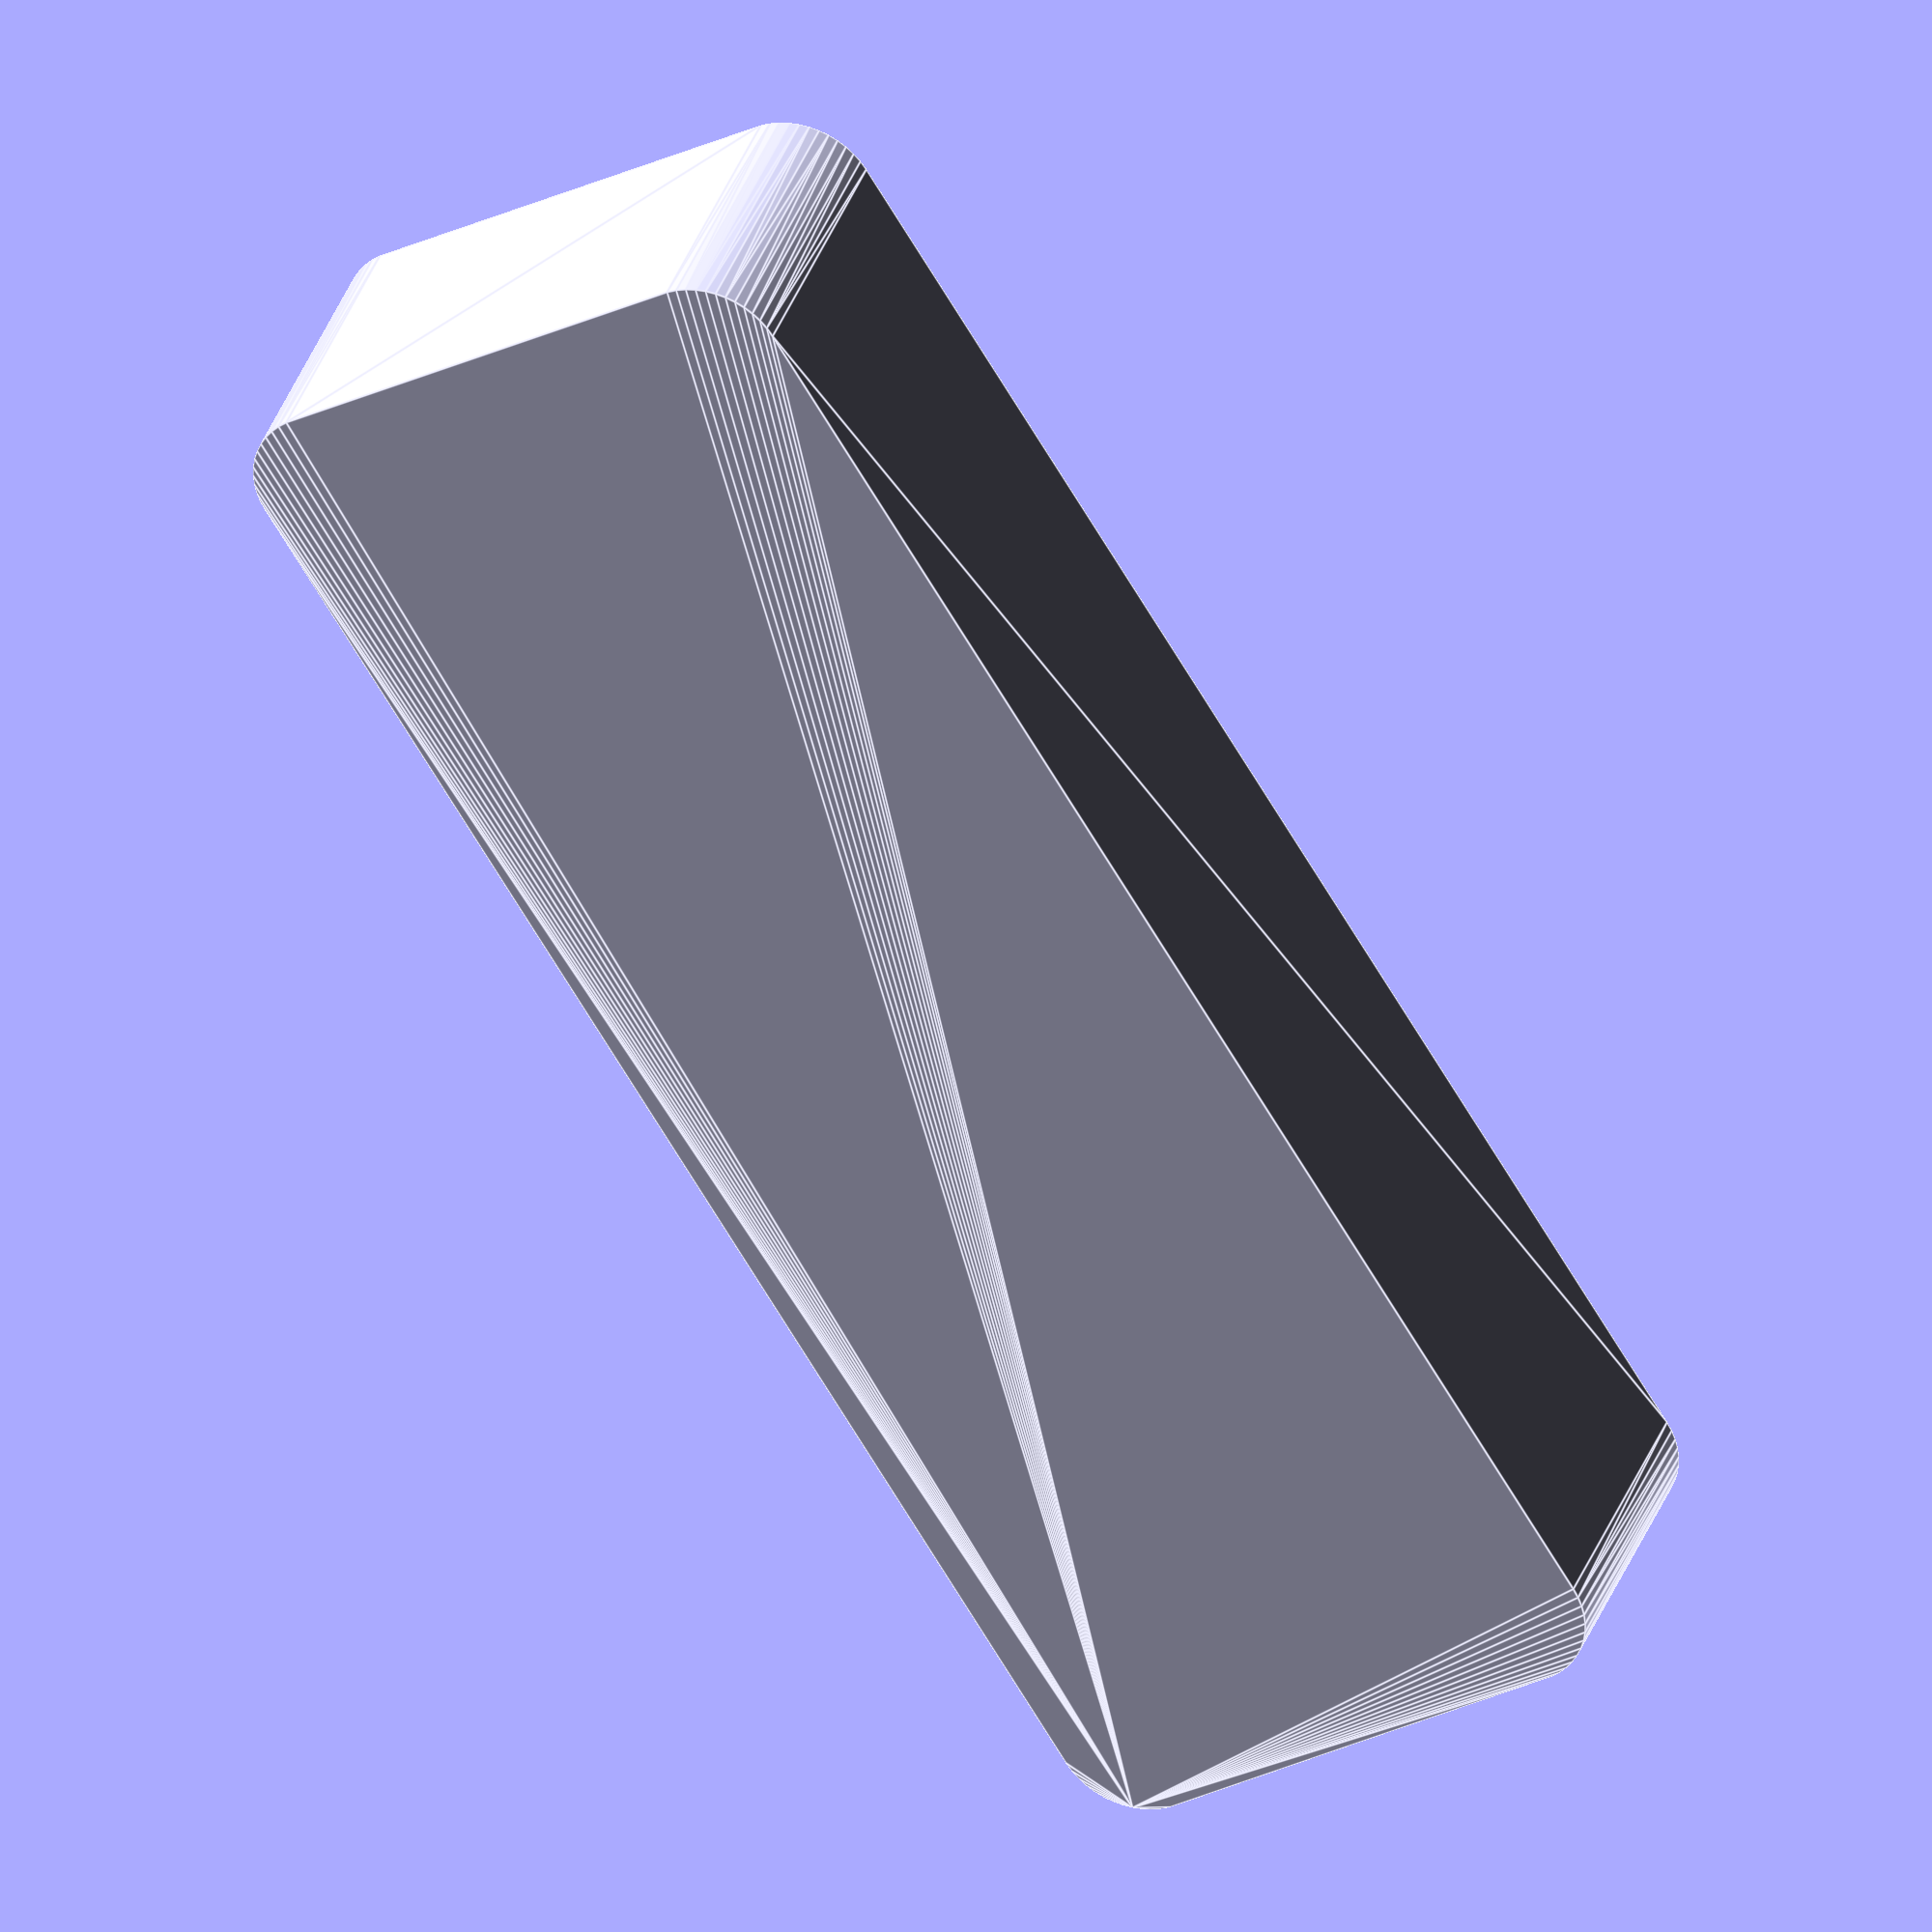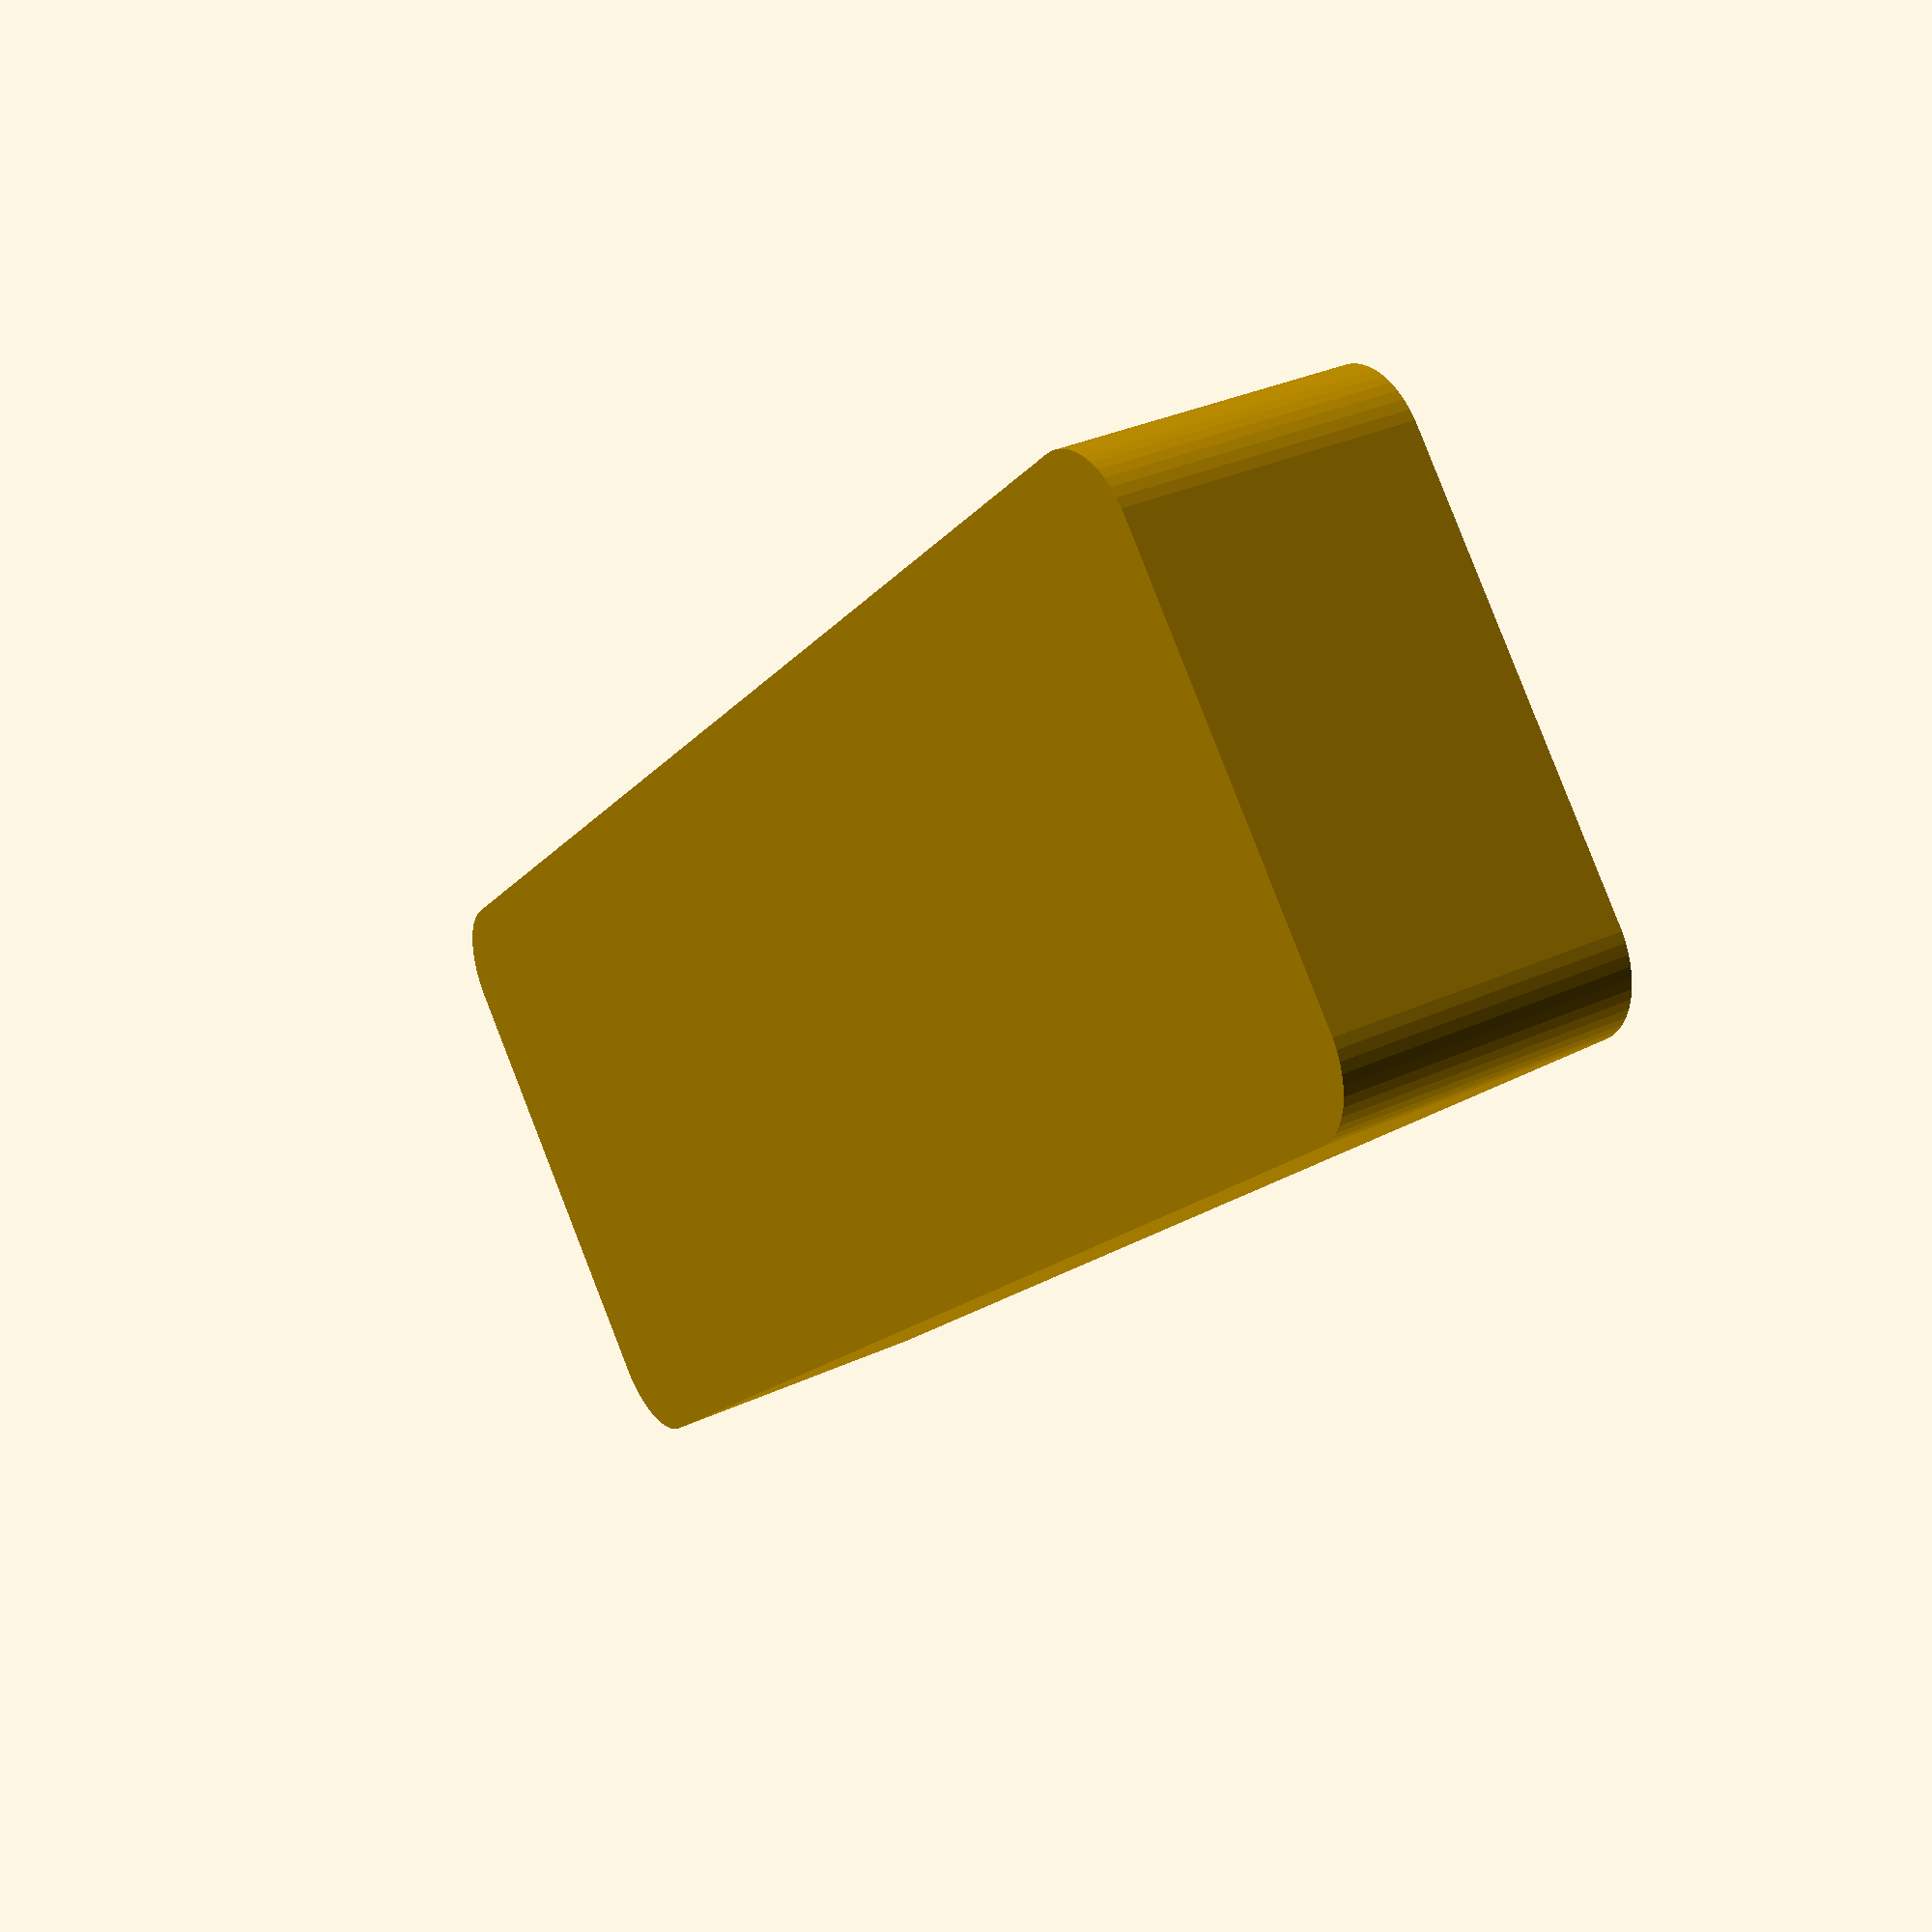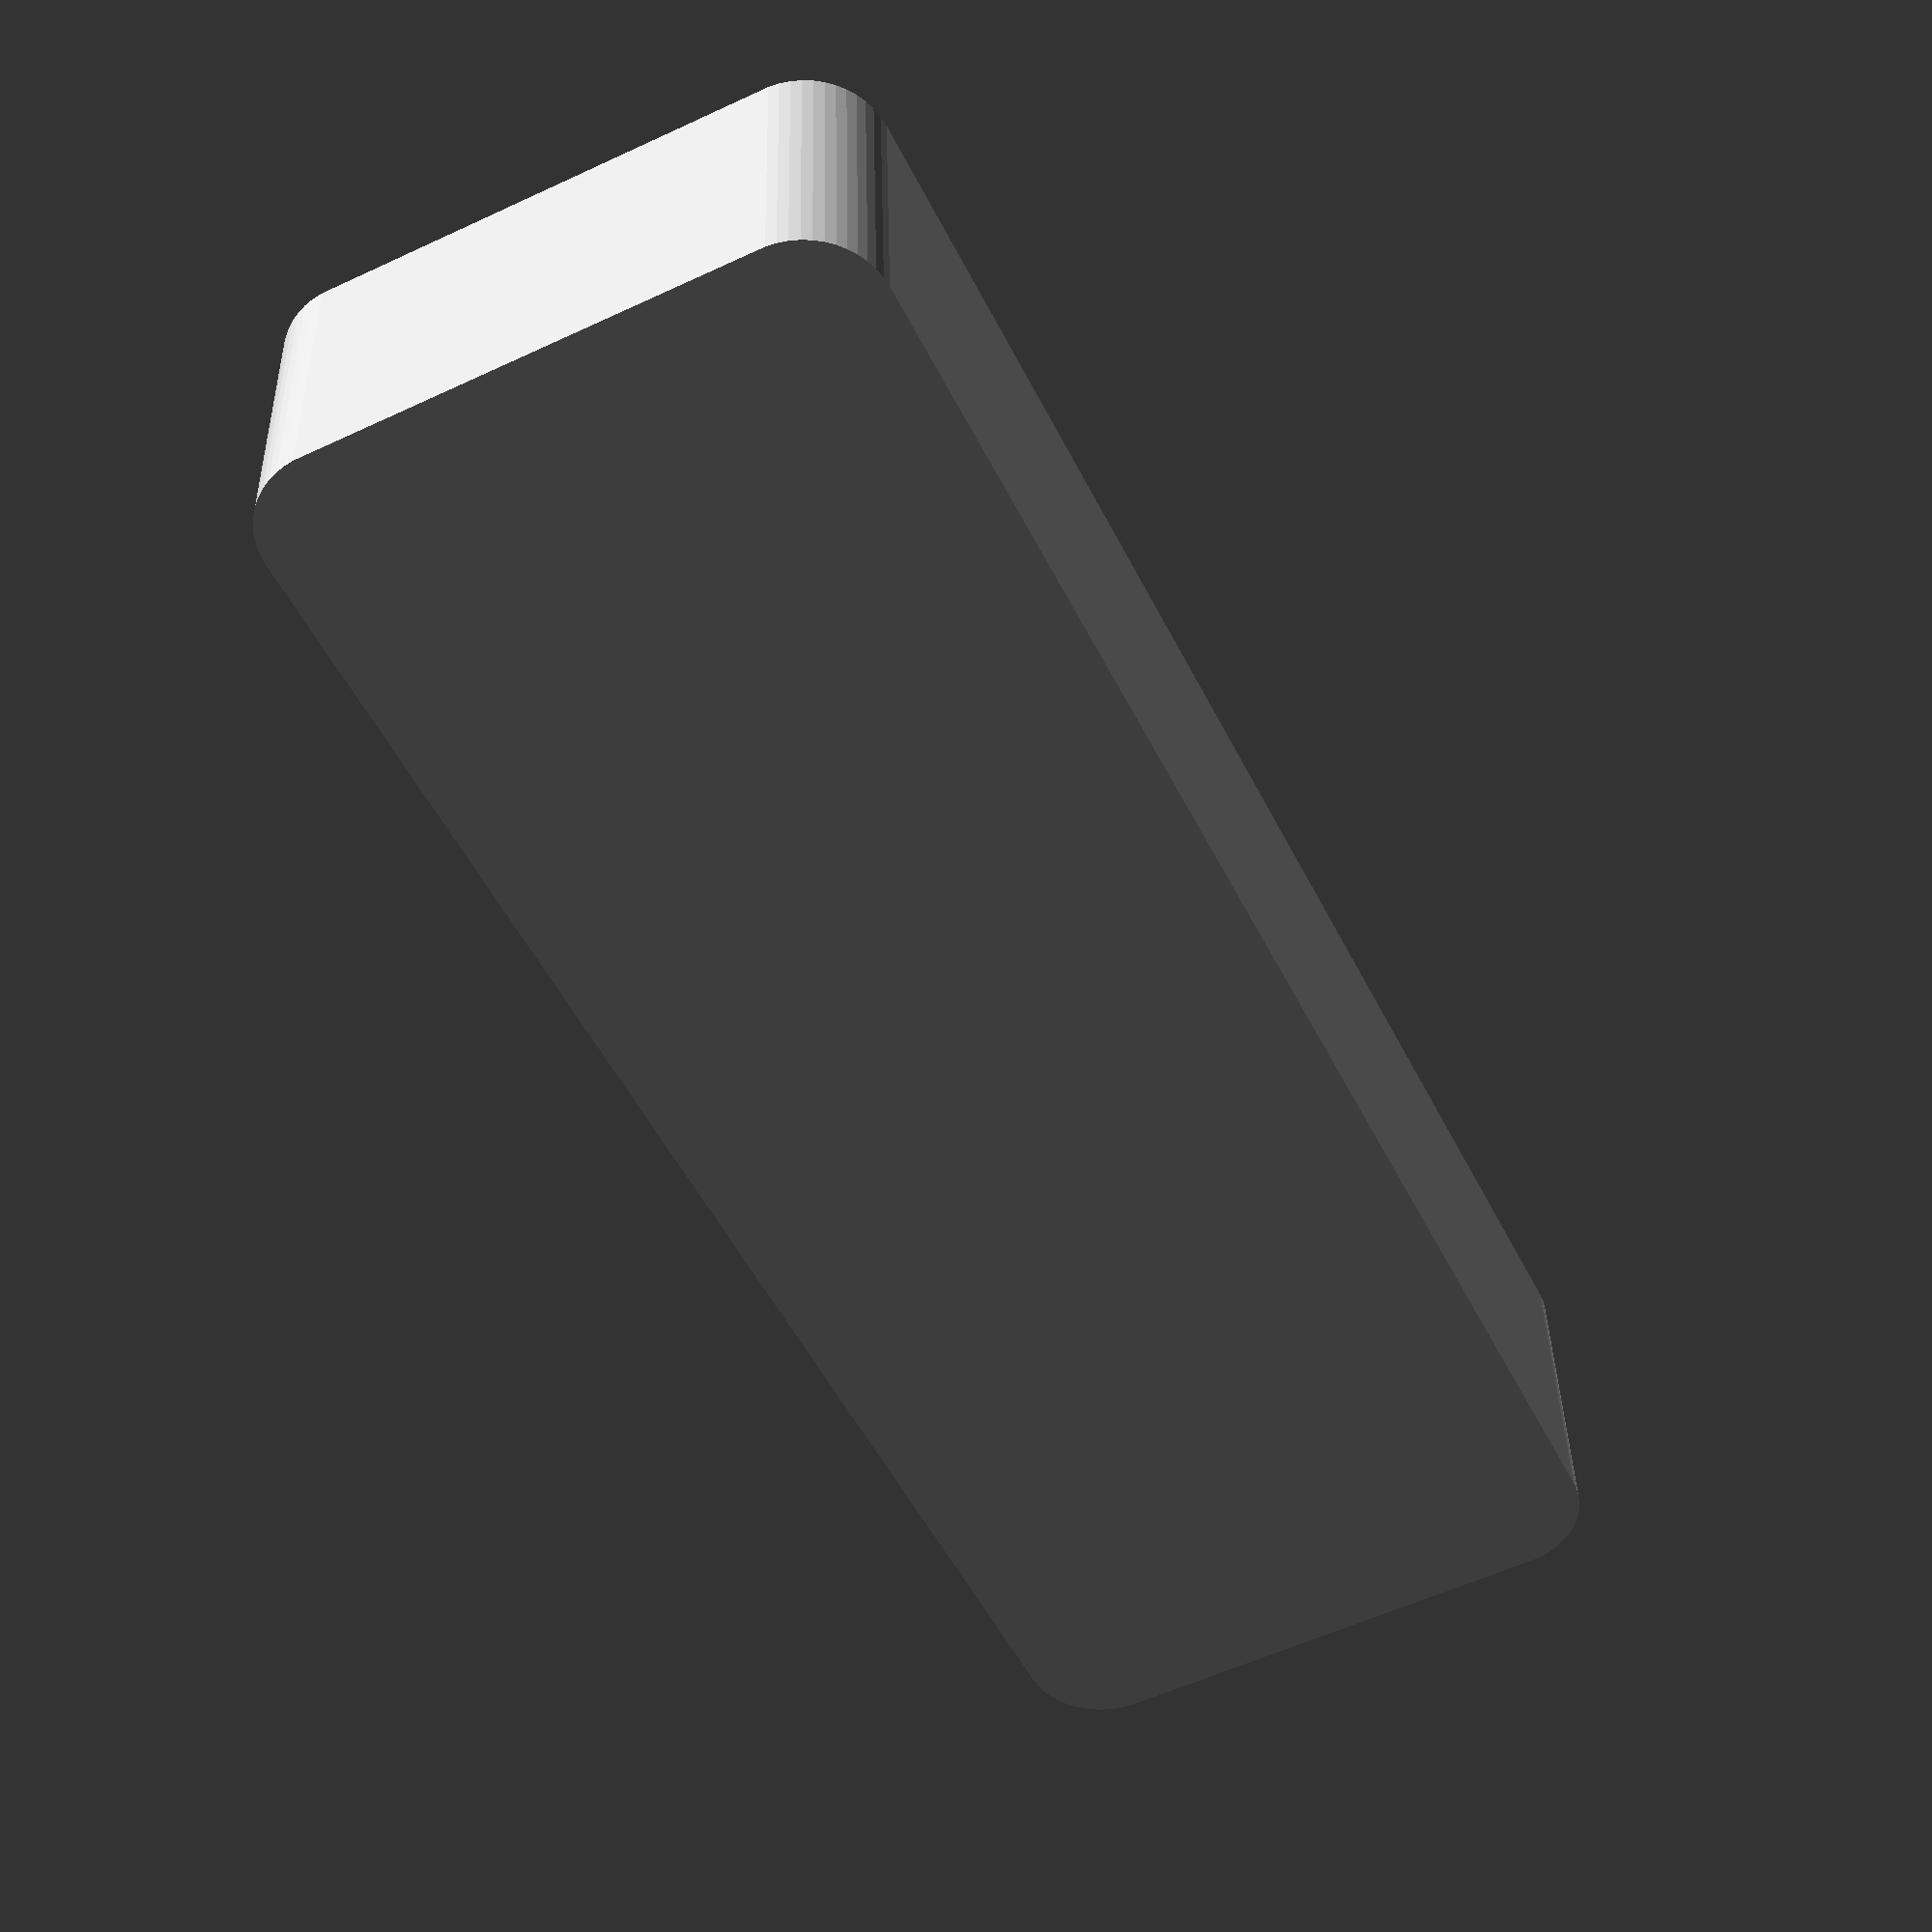
<openscad>
$fn = 50;


difference() {
	union() {
		hull() {
			translate(v = [-13.7500000000, 47.5000000000, 0]) {
				cylinder(h = 18, r = 5);
			}
			translate(v = [13.7500000000, 47.5000000000, 0]) {
				cylinder(h = 18, r = 5);
			}
			translate(v = [-13.7500000000, -47.5000000000, 0]) {
				cylinder(h = 18, r = 5);
			}
			translate(v = [13.7500000000, -47.5000000000, 0]) {
				cylinder(h = 18, r = 5);
			}
		}
	}
	union() {
		translate(v = [0, 0, 2]) {
			hull() {
				translate(v = [-13.7500000000, 47.5000000000, 0]) {
					cylinder(h = 16, r = 4);
				}
				translate(v = [13.7500000000, 47.5000000000, 0]) {
					cylinder(h = 16, r = 4);
				}
				translate(v = [-13.7500000000, -47.5000000000, 0]) {
					cylinder(h = 16, r = 4);
				}
				translate(v = [13.7500000000, -47.5000000000, 0]) {
					cylinder(h = 16, r = 4);
				}
			}
		}
	}
}
</openscad>
<views>
elev=324.4 azim=211.9 roll=198.1 proj=o view=edges
elev=146.7 azim=313.1 roll=302.2 proj=p view=wireframe
elev=323.0 azim=26.2 roll=178.7 proj=p view=wireframe
</views>
